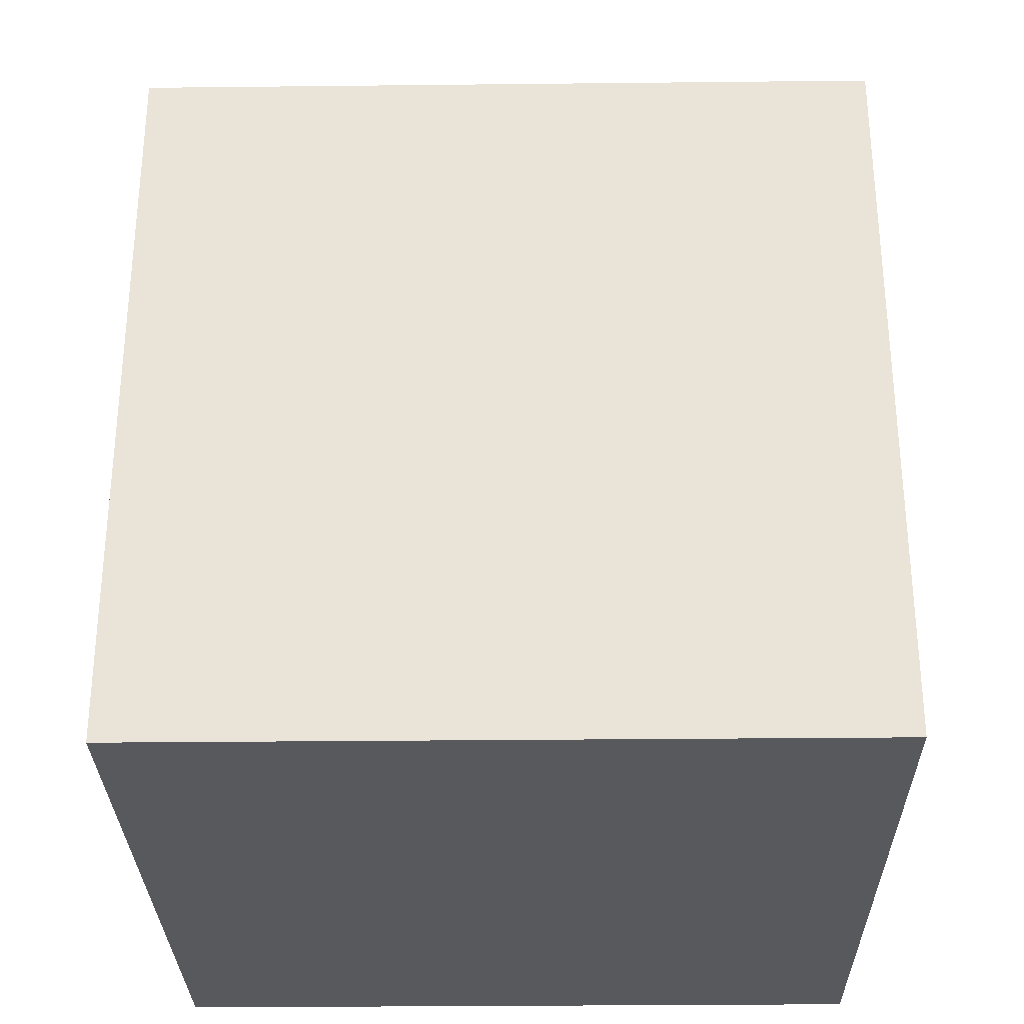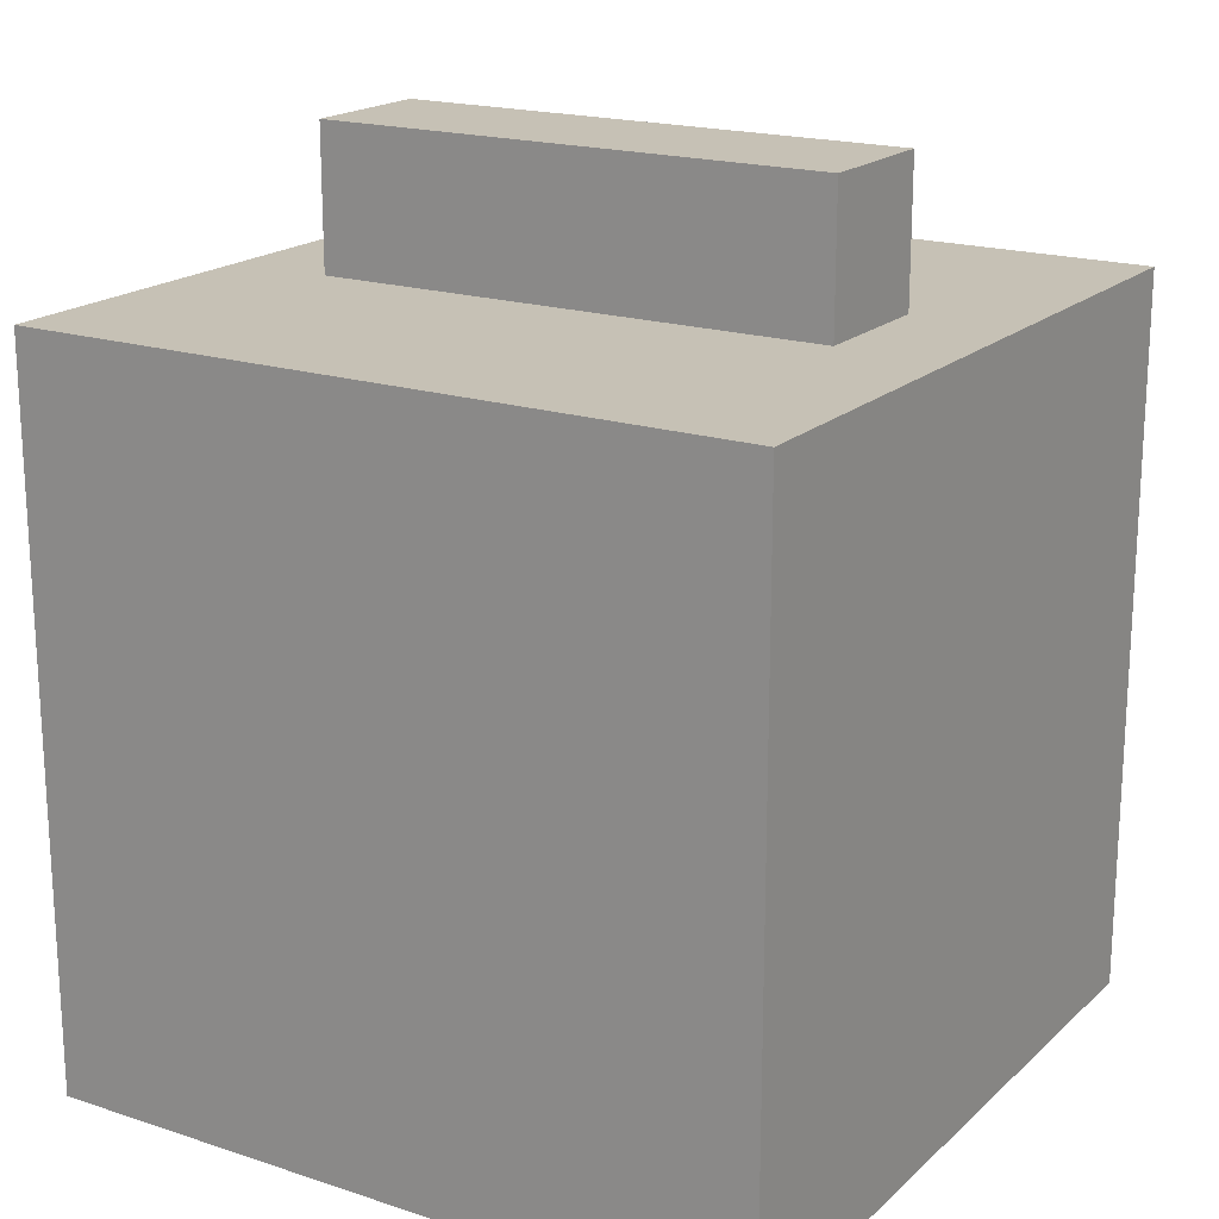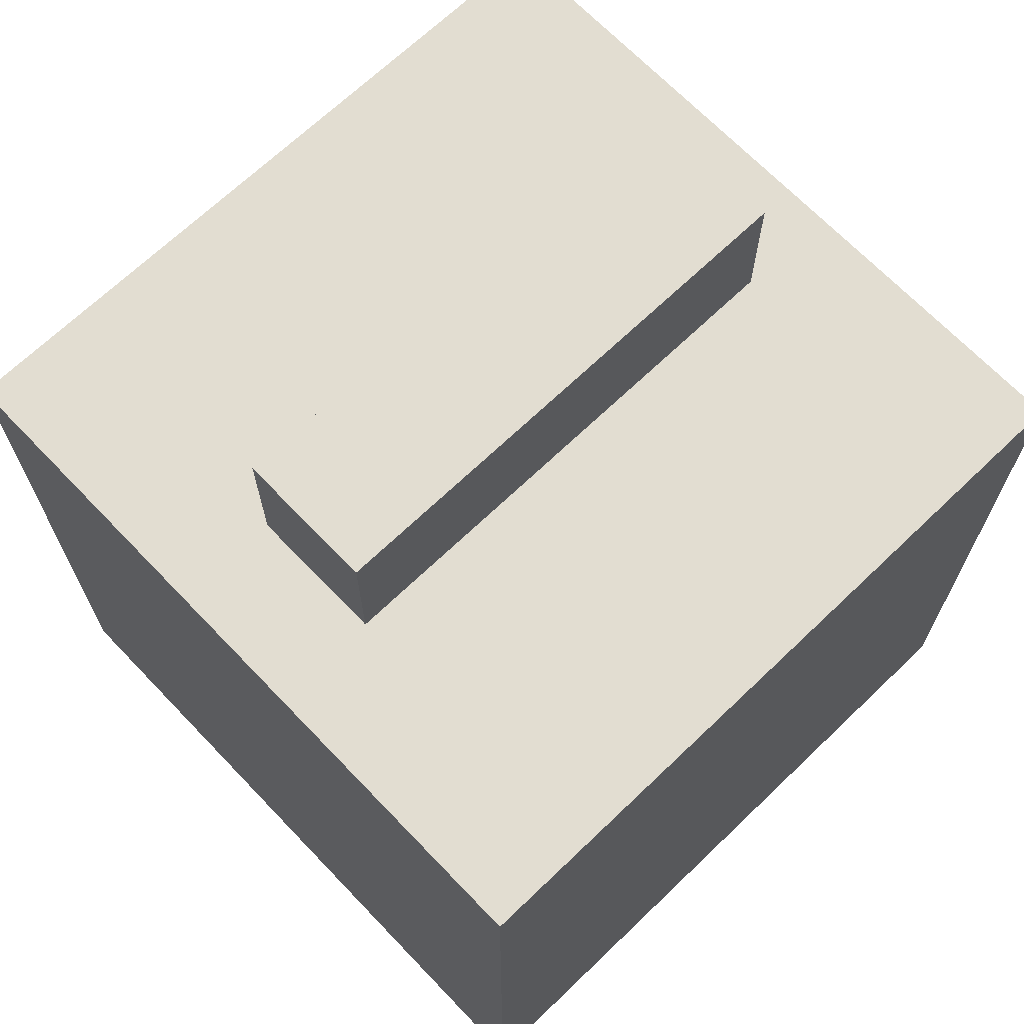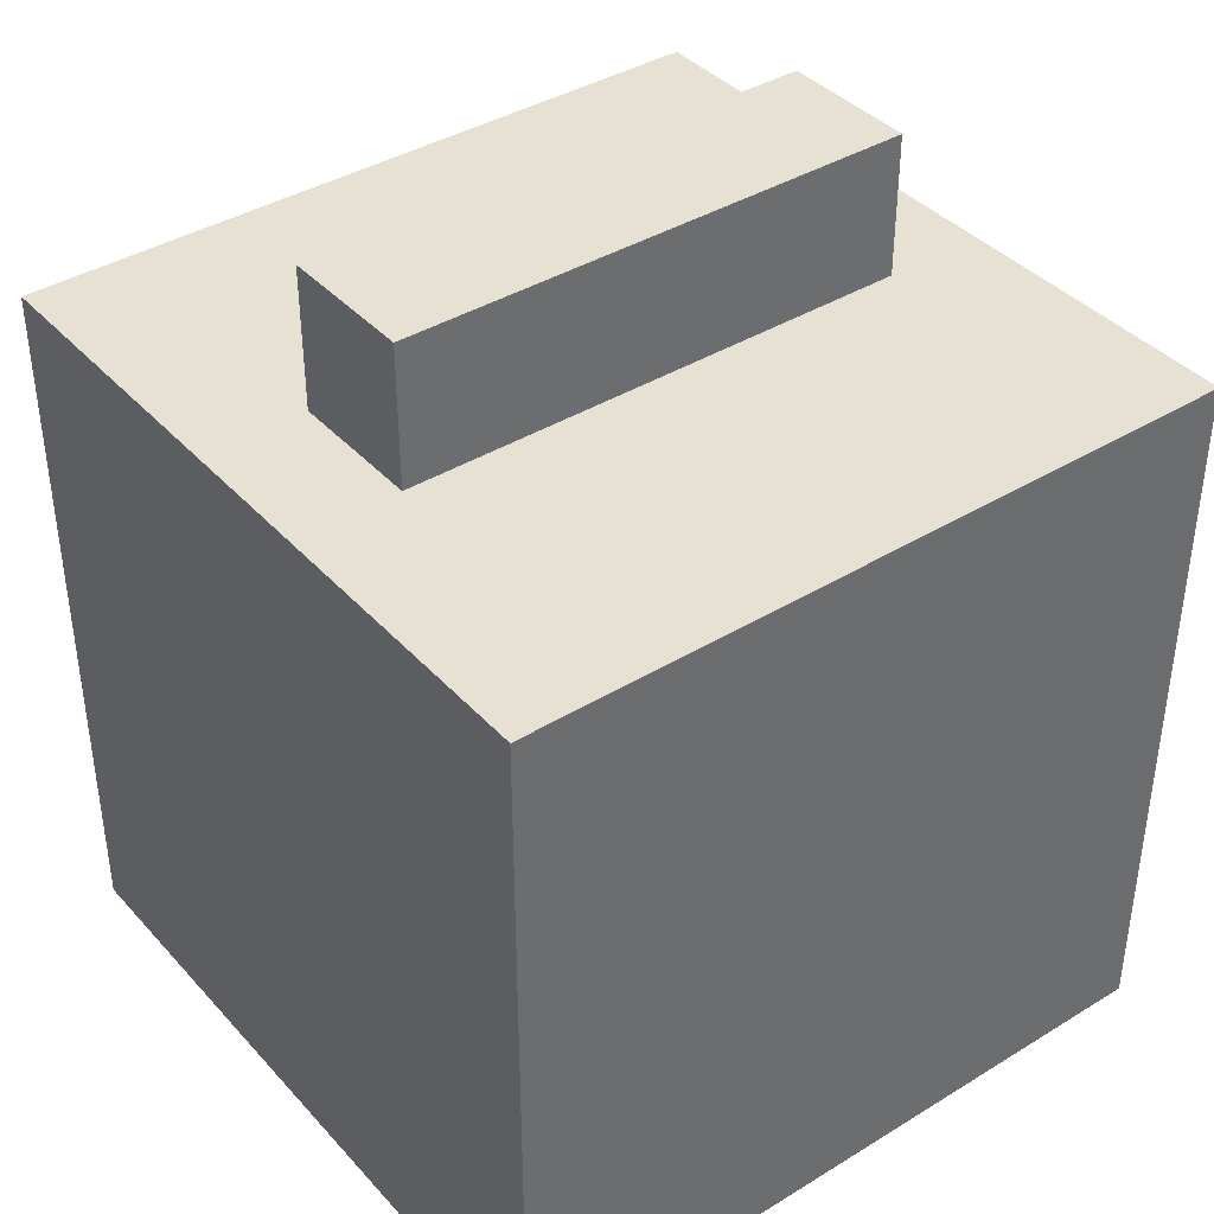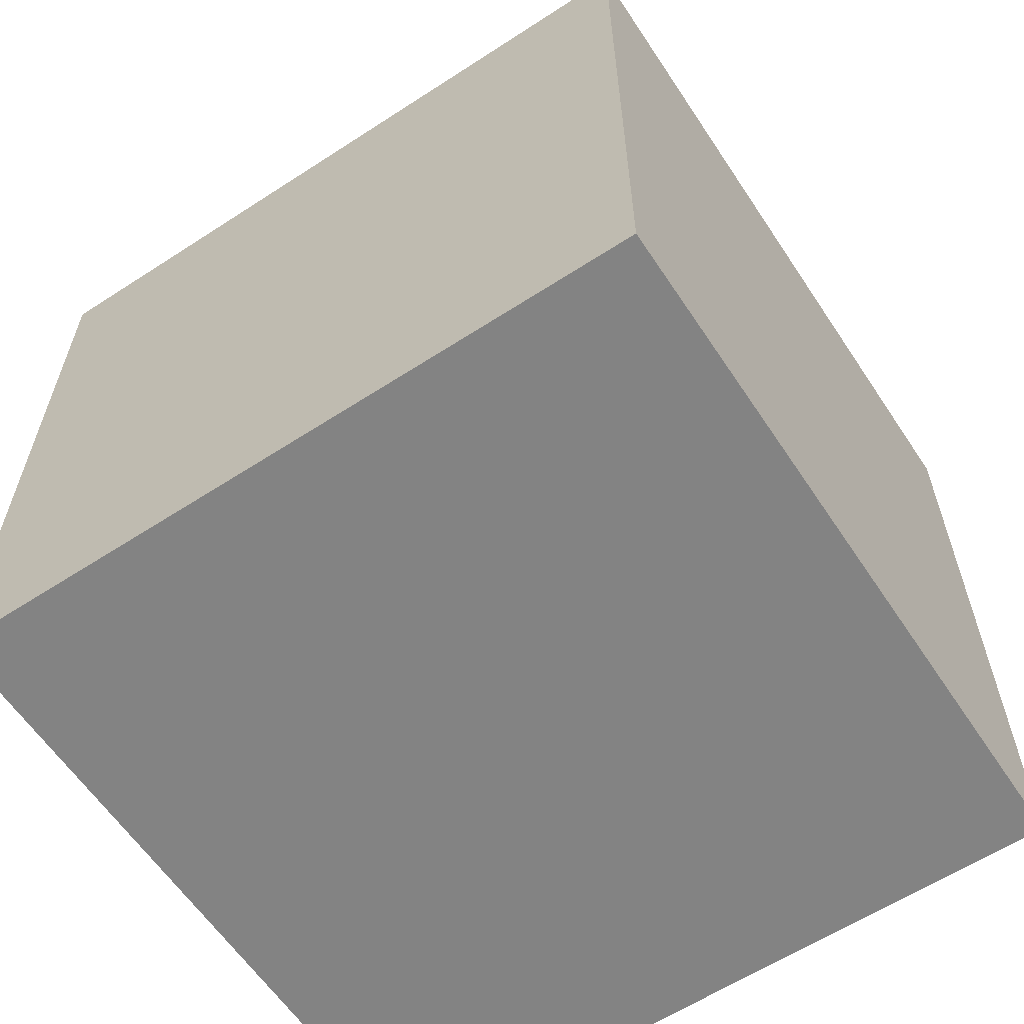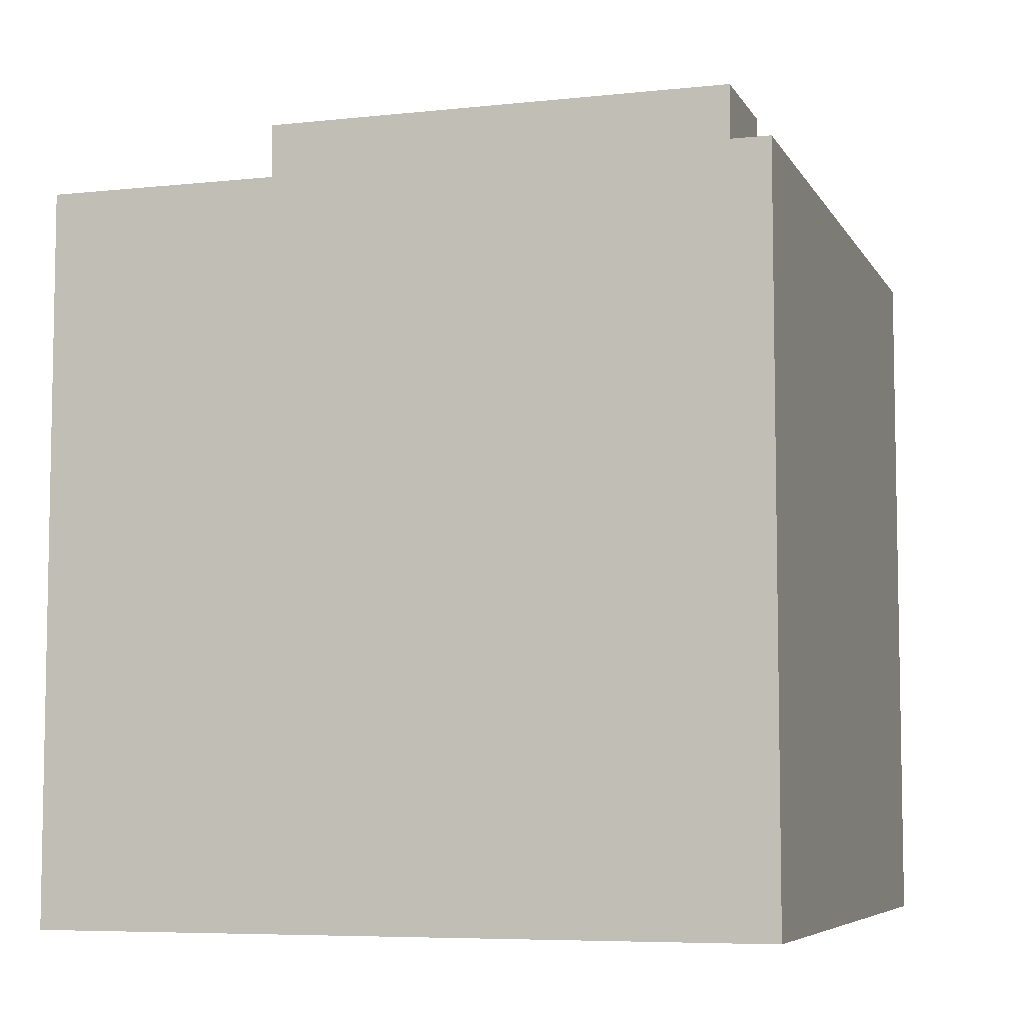
<metadata>
{"format":"obj","ext":"obj","renderer":"f3d","projection":"perspective","resolution":1024,"background":"white","views":[{"elev":-29.7,"azim":90.9,"up":"+Y"},{"elev":18.8,"azim":-58.2,"up":"+Y"},{"elev":68.5,"azim":46.2,"up":"+Y"},{"elev":39.4,"azim":52.7,"up":"+Y"},{"elev":-61.0,"azim":123.5,"up":"+Y"},{"elev":-6.6,"azim":107.6,"up":"+Y"}]}
</metadata>
<code>
g Mesh (24)
v 0.4425 -0.433 -0.8825
v 0.4425 -0.433 0.0025
v 0.4425 0.452 0.0025
v 0.4425 0.452 -0.8825
v -0.4425 -0.433 -0.8825
v 0.4425 -0.433 -0.8825
v 0.4425 0.452 -0.8825
v -0.4425 0.452 -0.8825
v -0.4425 0.452 -0.8825
v 0.4425 0.452 -0.8825
v 0.4425 0.452 0.0025
v -0.4425 0.452 0.0025
v -0.4425 0.452 0.0025
v 0.4425 0.452 0.0025
v 0.4425 -0.433 0.0025
v -0.4425 -0.433 0.0025
v -0.4425 -0.433 0.0025
v 0.4425 -0.433 0.0025
v 0.4425 -0.433 -0.8825
v -0.4425 -0.433 -0.8825
v -0.4425 -0.433 -0.8825
v -0.4425 0.452 -0.8825
v -0.4425 0.452 0.0025
v -0.4425 -0.433 0.0025
v -0.08312 0.1381 -0.1266
v 0.085 0.1381 -0.1266
v 0.085 0.1381 -0.7581
v -0.08312 0.1381 -0.7581
v -0.08312 0.6244 -0.1266
v -0.08312 0.6244 -0.7581
v 0.085 0.6244 -0.7581
v 0.085 0.6244 -0.1266
v -0.08312 0.1381 -0.1266
v -0.08312 0.6244 -0.1266
v 0.085 0.6244 -0.1266
v 0.085 0.1381 -0.1266
v 0.085 0.1381 -0.1266
v 0.085 0.6244 -0.1266
v 0.085 0.6244 -0.7581
v 0.085 0.1381 -0.7581
v 0.085 0.1381 -0.7581
v 0.085 0.6244 -0.7581
v -0.08312 0.6244 -0.7581
v -0.08312 0.1381 -0.7581
v -0.08312 0.1381 -0.7581
v -0.08312 0.6244 -0.7581
v -0.08312 0.6244 -0.1266
v -0.08312 0.1381 -0.1266
g Mesh (24)_0
f 3 2 1
f 4 3 1
f 7 6 5
f 8 7 5
f 11 10 9
f 12 11 9
f 15 14 13
f 16 15 13
f 19 18 17
f 20 19 17
f 23 22 21
f 24 23 21
f 27 26 25
f 28 27 25
f 31 30 29
f 32 31 29
f 35 34 33
f 36 35 33
f 39 38 37
f 40 39 37
f 43 42 41
f 44 43 41
f 47 46 45
f 48 47 45

</code>
